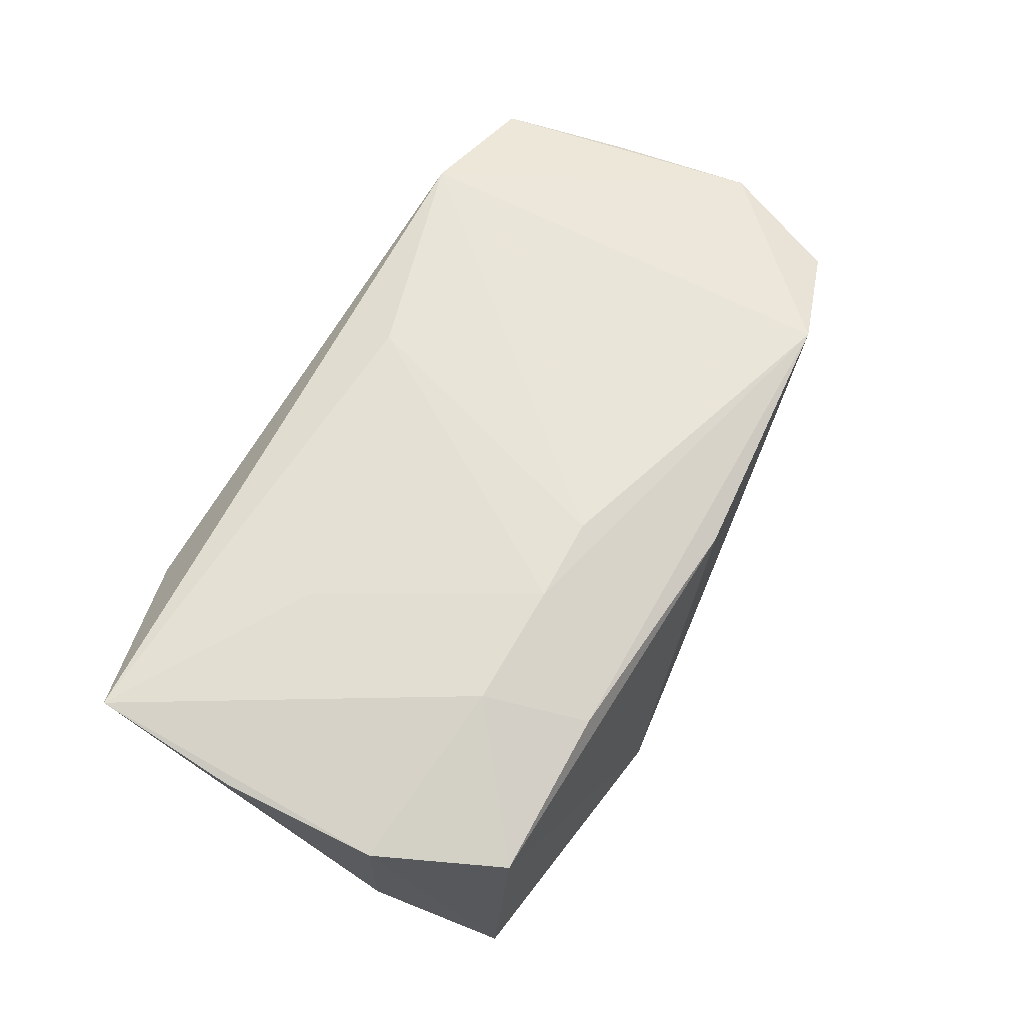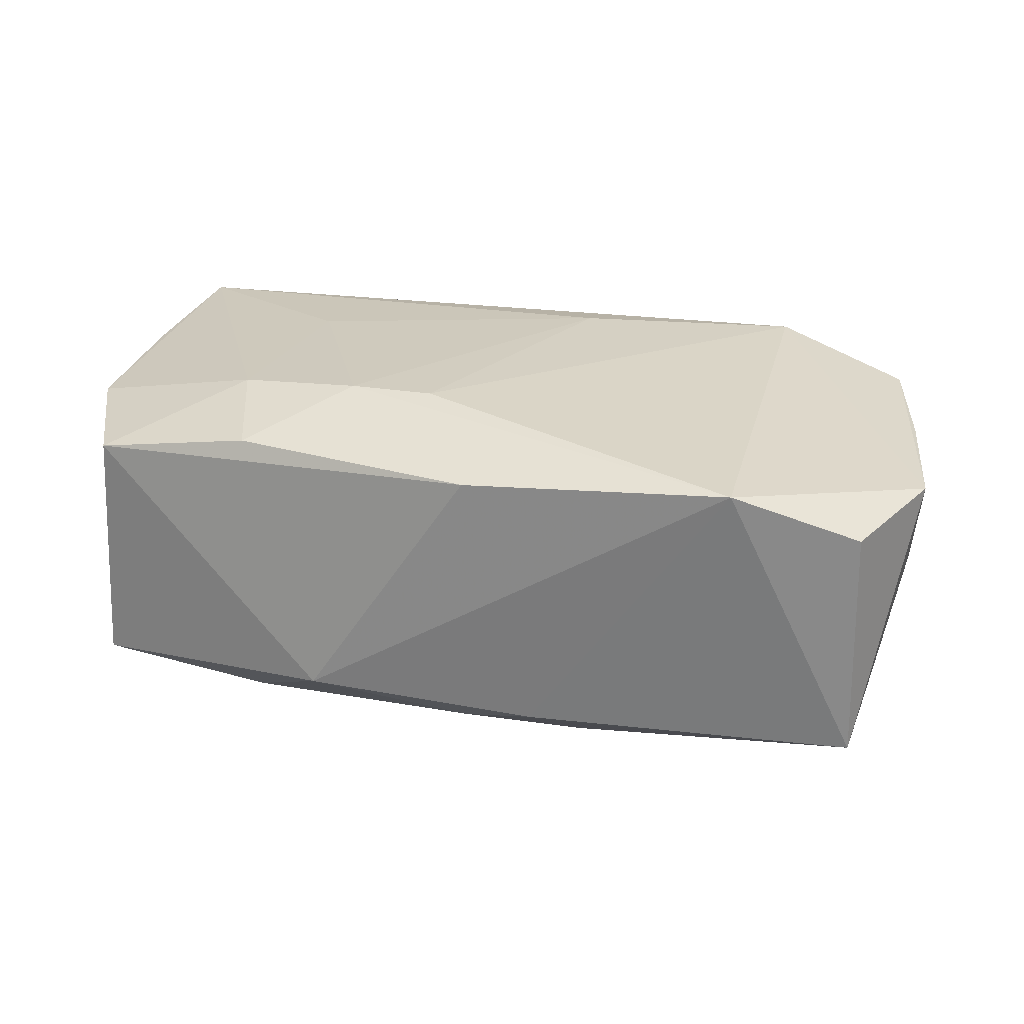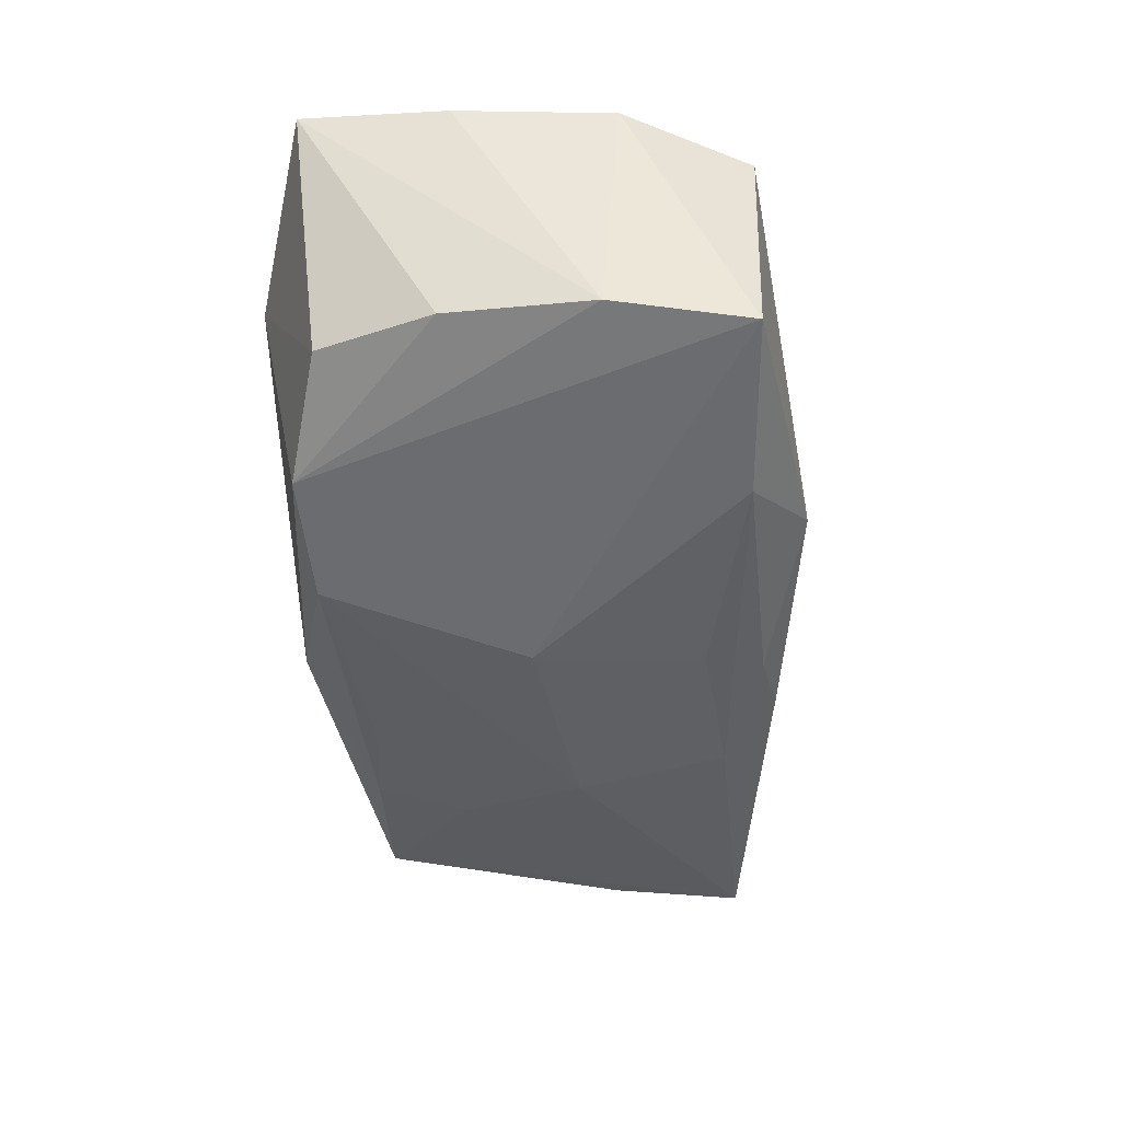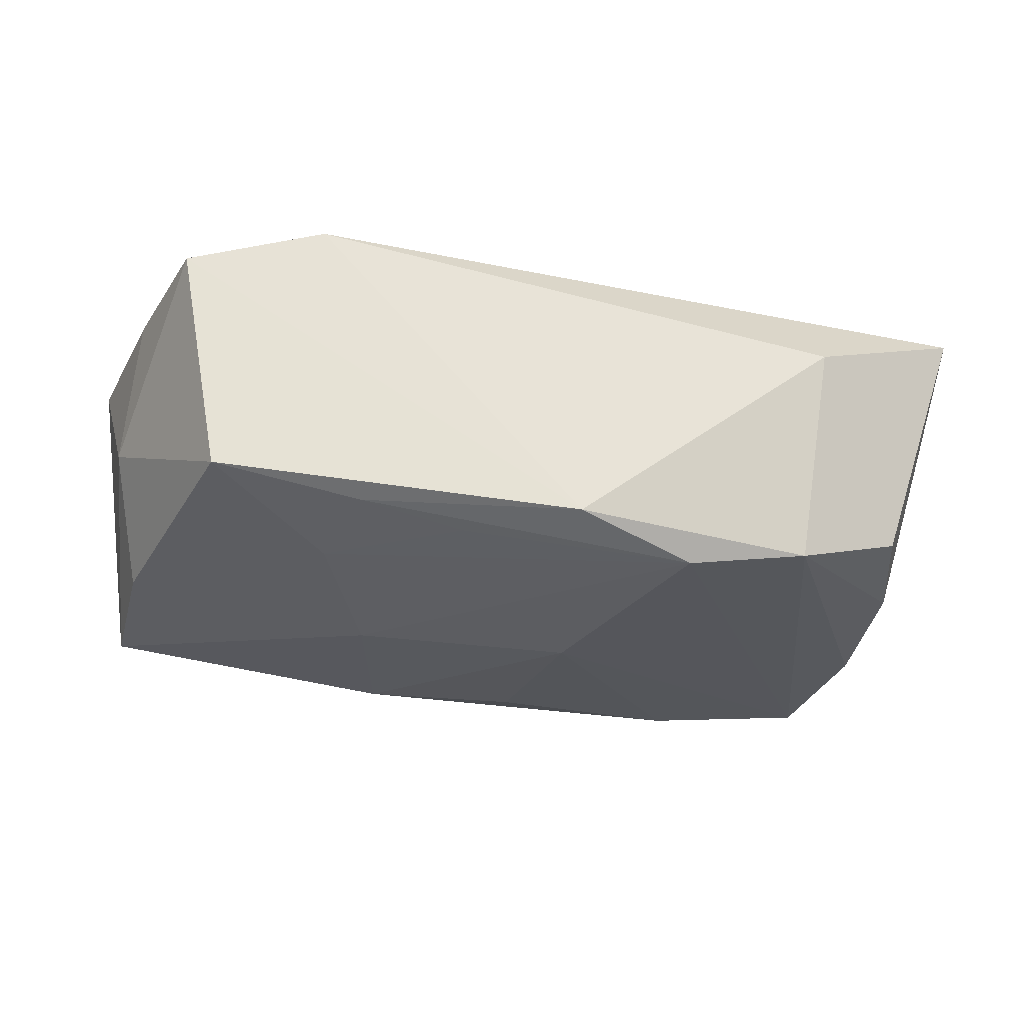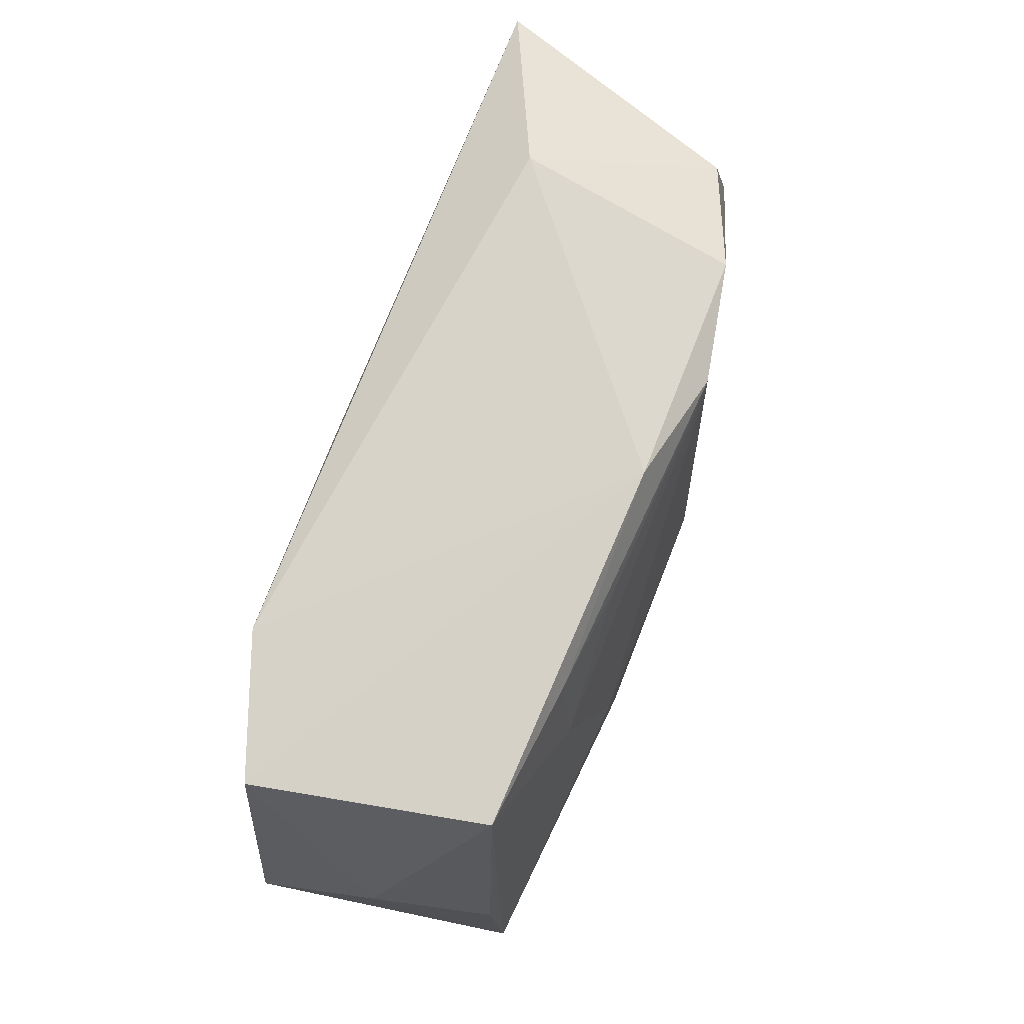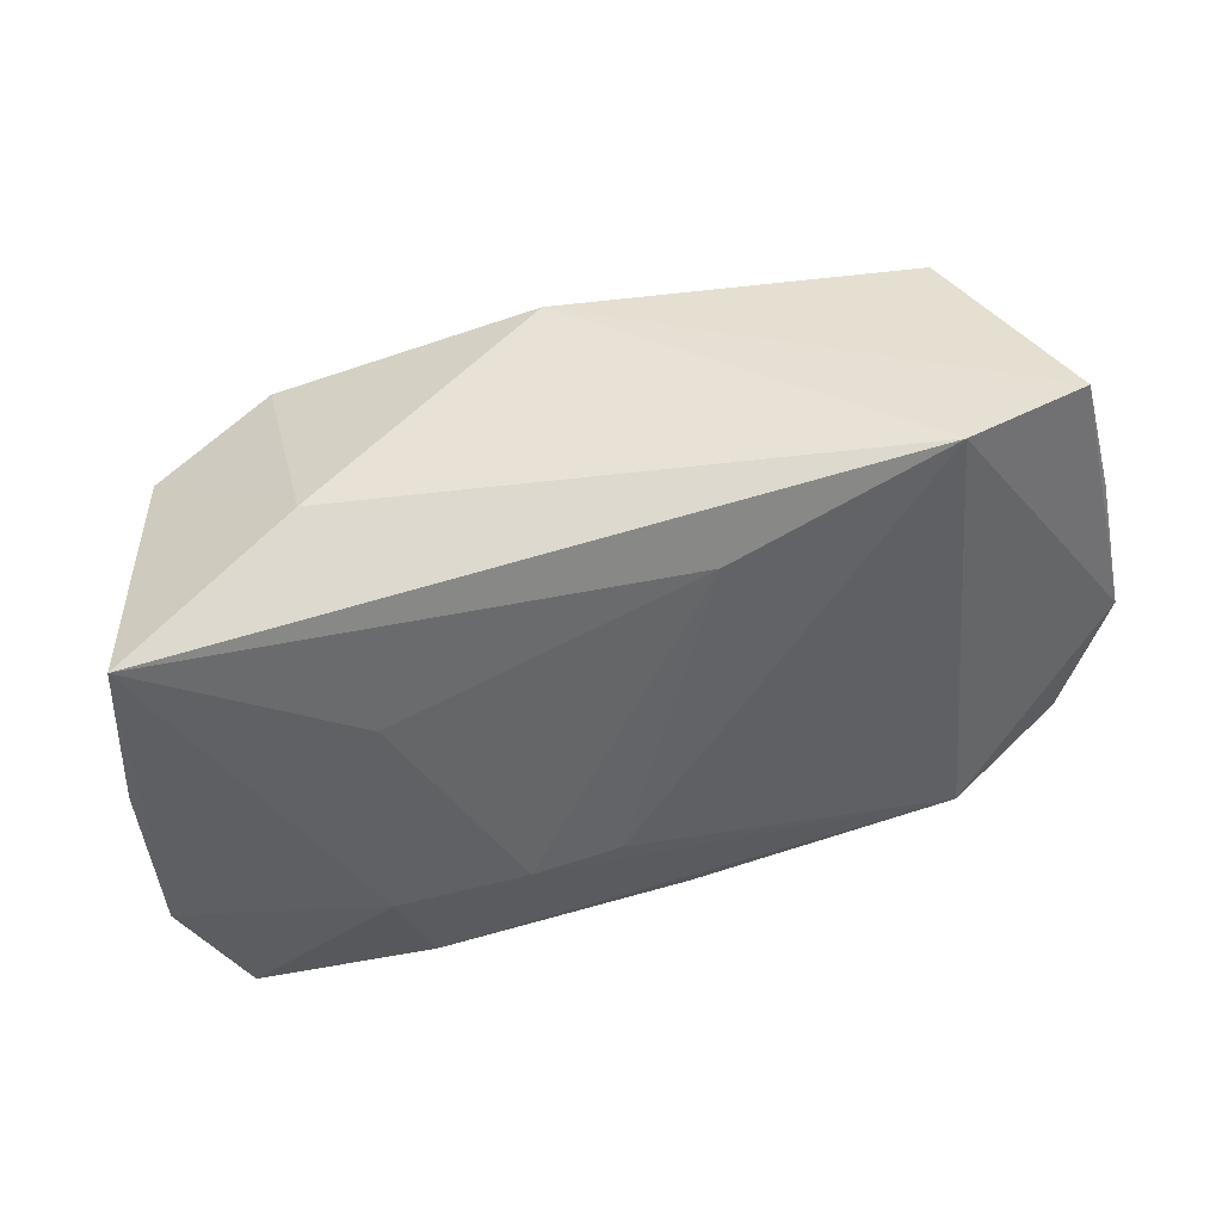
<metadata>
{"format":"obj","ext":"obj","renderer":"f3d","projection":"perspective","resolution":1024,"background":"white","views":[{"elev":63.9,"azim":-57.8,"up":"+Z"},{"elev":24.4,"azim":20.1,"up":"+Z"},{"elev":-44.7,"azim":-82.3,"up":"+Z"},{"elev":-28.2,"azim":168.7,"up":"+Z"},{"elev":75.8,"azim":109.8,"up":"+Y"},{"elev":39.9,"azim":-18.9,"up":"+Y"}]}
</metadata>
<code>
v -0.0315 0.01387 -0.008605
v -0.000673 -0.0131 -0.01558
v -0.01036 -0.0113 0.01453
v -0.0177 -0.01827 -0.0142
v -0.01732 -0.02013 0.01155
v -0.003177 0.001004 -0.01616
v 0.02257 0.02082 0.01378
v 0.04069 -0.003051 0.008597
v 0.003072 -0.01777 -0.01371
v 0.009316 -0.0185 -0.01234
v 0.01802 0.01833 -0.01142
v -0.0327 -0.02016 -0.0119
v 0.03889 0.004005 -0.001556
v -0.03831 0.002862 0.01147
v 0.03075 0.01942 -0.009764
v 0.008986 0.01672 -0.01259
v 0.03727 -0.01289 -0.01293
v 0.0371 -0.01383 0.007629
v -0.03444 0.003766 -0.009409
v -0.01096 0.0175 -0.01417
v -0.003055 -0.01072 0.01453
v 0.02023 0.01055 -0.01287
v -0.02159 0.01735 -0.01232
v -0.03503 -0.008685 -0.01062
v -0.0383 0.01549 0.01286
v 0.0267 -0.01771 0.01171
v -0.02093 -0.01171 0.01392
v 0.004 0.01452 0.01453
v 0.01541 -0.0005661 -0.01532
v -0.02369 0.02099 0.006508
v 0.01256 -0.01363 -0.01557
v -0.02097 0.006043 0.01398
v -0.0005381 0.02099 -0.0118
v -0.03122 -0.02086 0.009385
v -0.03685 -0.01059 0.01057
v -0.01025 -0.02242 -0.01034
v 0.03439 0.0202 0.009868
v 0.03775 0.009536 0.008941
v 0.003863 -0.02067 0.01063
v 0.03653 -0.001577 -0.01146
f 33 23 30
f 33 37 15
f 34 35 12
f 38 37 8
f 8 37 7
f 30 25 7
f 7 33 30
f 37 33 7
f 23 33 20
f 6 12 20
f 12 23 20
f 35 34 27
f 27 25 35
f 36 34 12
f 26 7 21
f 8 7 26
f 26 36 10
f 30 23 1
f 1 25 30
f 35 25 14
f 6 31 2
f 29 31 6
f 6 20 29
f 13 38 8
f 15 37 13
f 37 38 13
f 21 7 28
f 28 7 25
f 11 33 15
f 11 20 33
f 16 20 11
f 4 36 12
f 4 2 31
f 4 12 6
f 6 2 4
f 5 27 34
f 8 26 18
f 24 14 25
f 24 23 12
f 12 35 24
f 35 14 24
f 17 29 15
f 31 29 17
f 17 13 8
f 8 18 17
f 17 26 10
f 17 18 26
f 25 27 32
f 32 28 25
f 16 11 22
f 22 20 16
f 22 29 20
f 15 29 22
f 22 11 15
f 10 36 9
f 36 4 9
f 9 4 31
f 9 17 10
f 31 17 9
f 36 26 39
f 26 5 39
f 34 36 39
f 39 5 34
f 25 1 19
f 19 24 25
f 19 1 23
f 23 24 19
f 15 13 40
f 40 17 15
f 13 17 40
f 3 32 27
f 27 5 3
f 21 28 3
f 28 32 3
f 3 26 21
f 3 5 26

</code>
